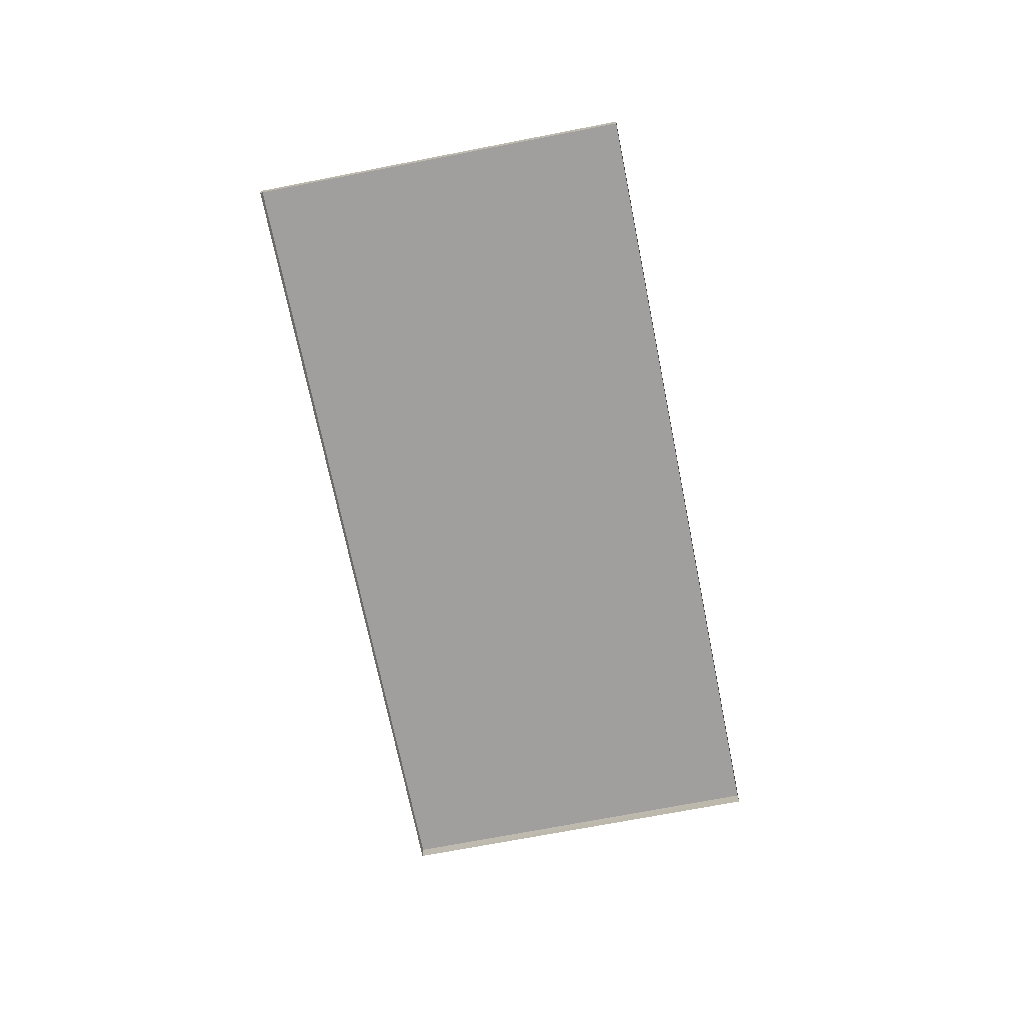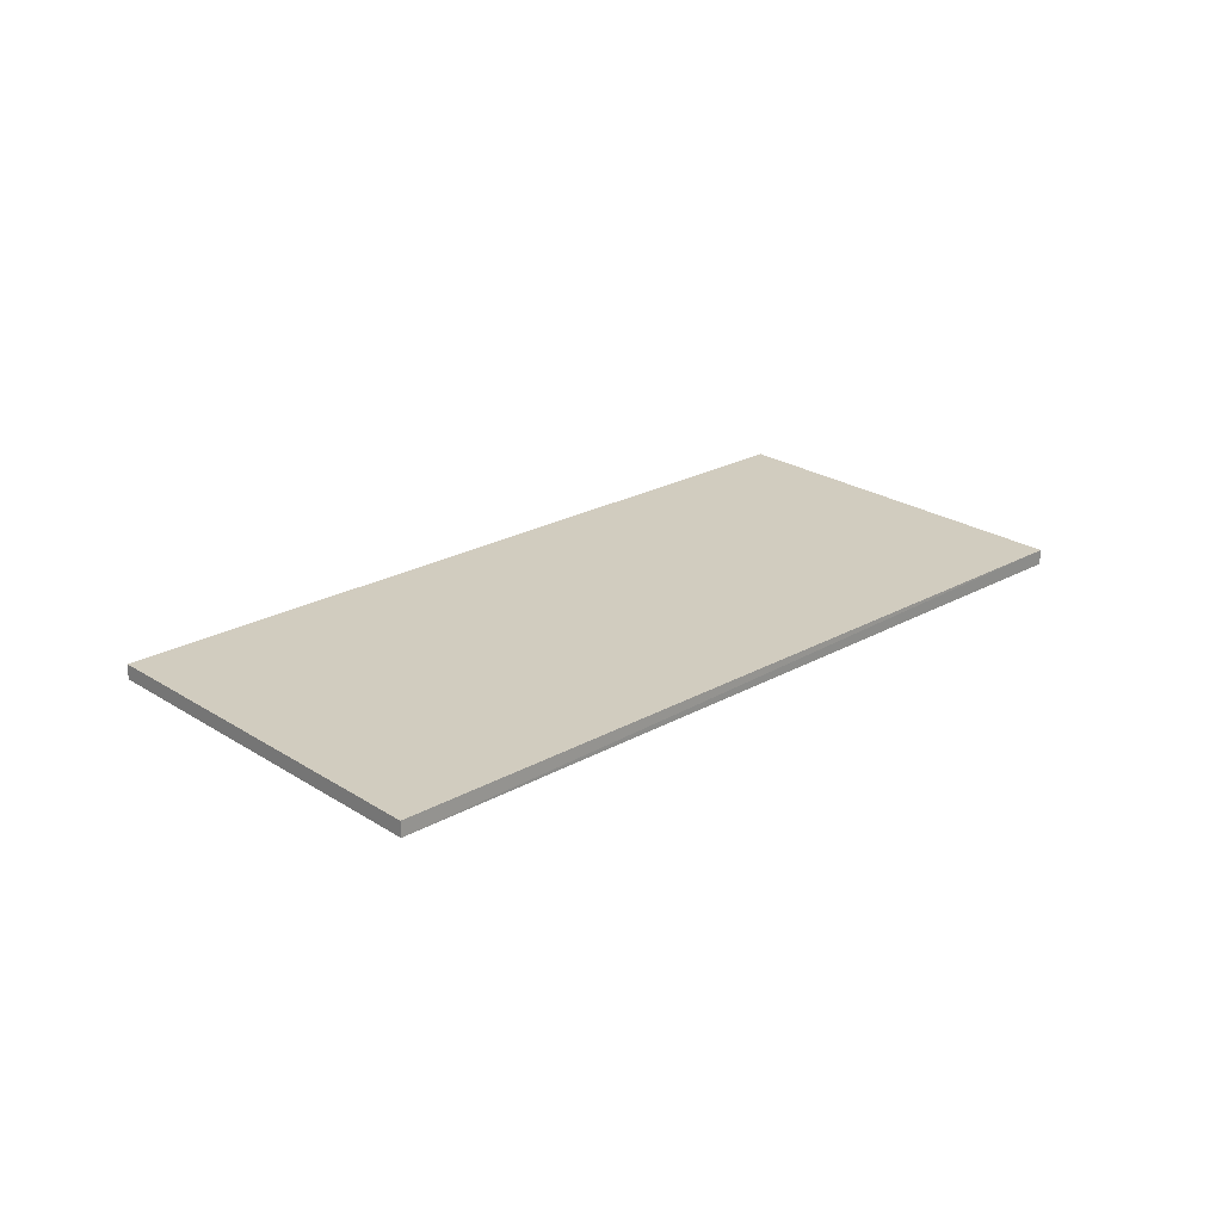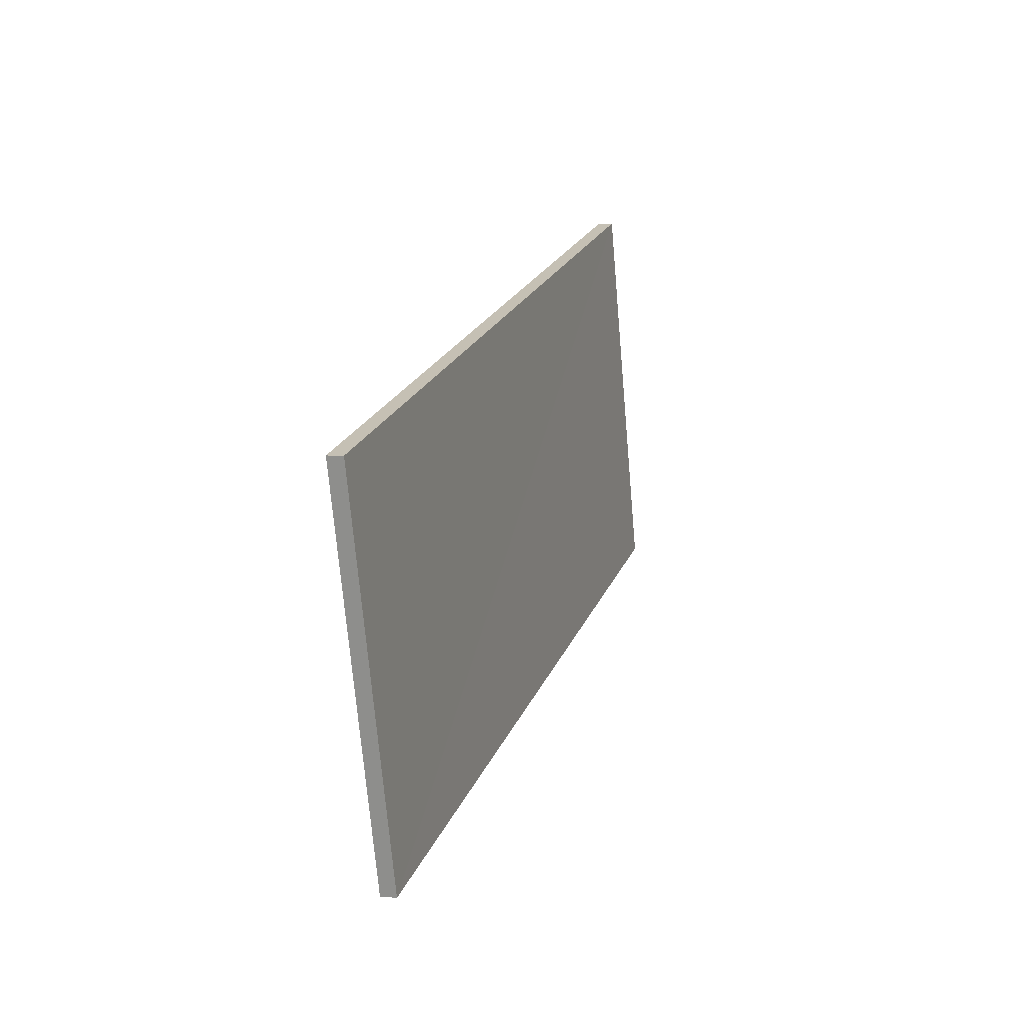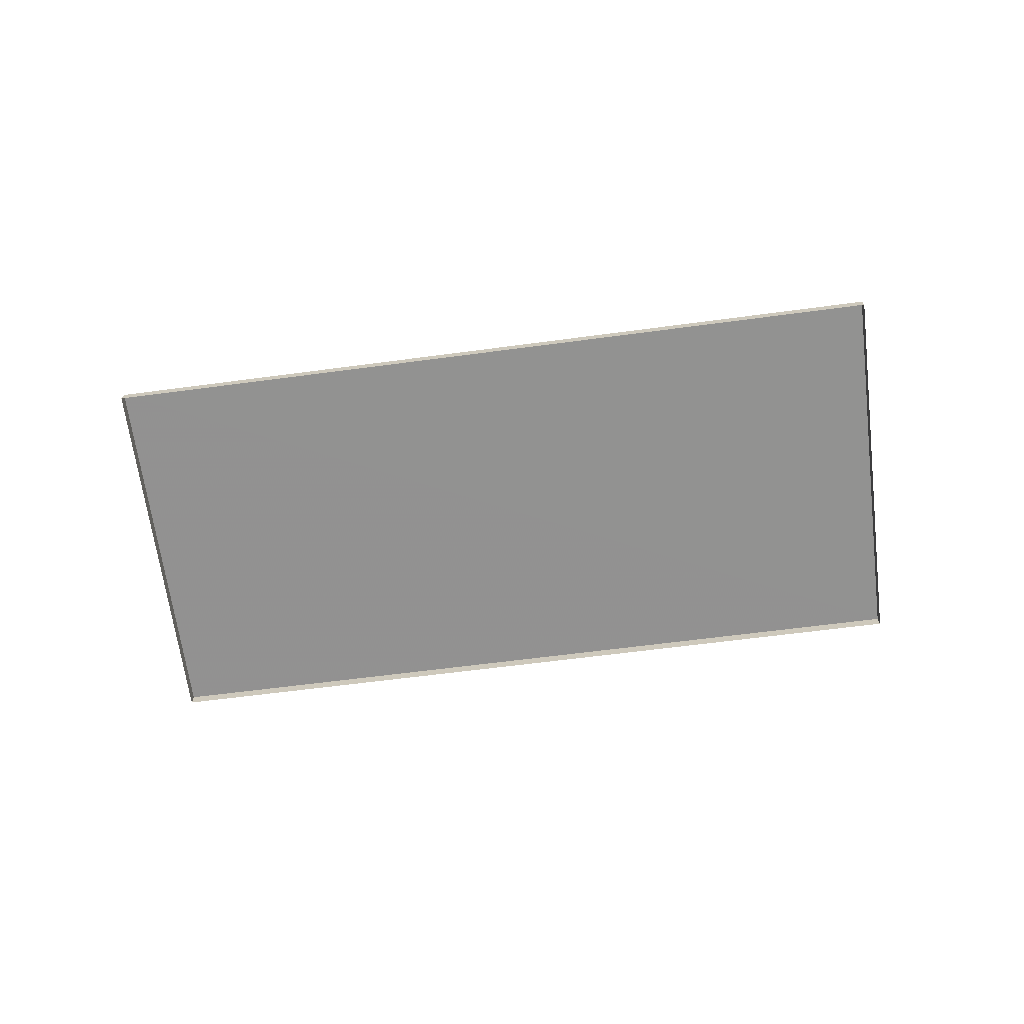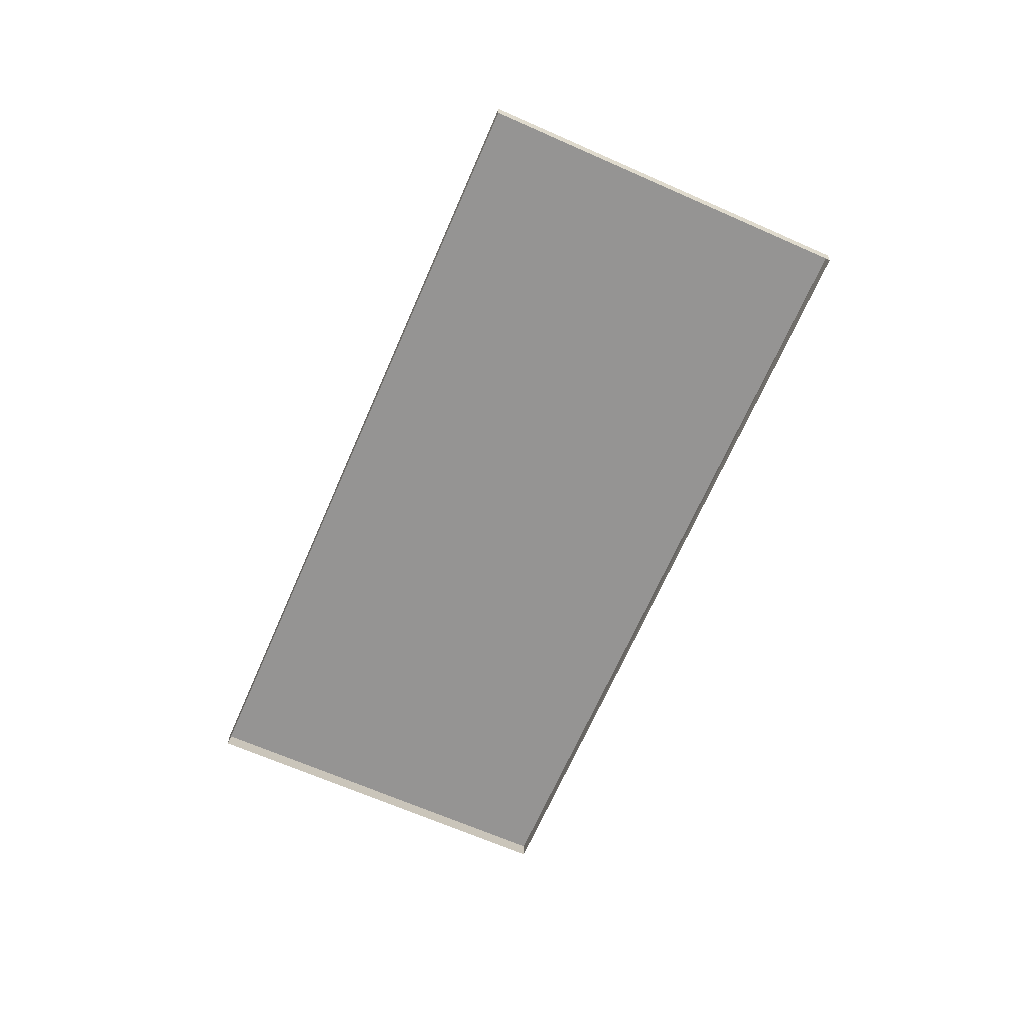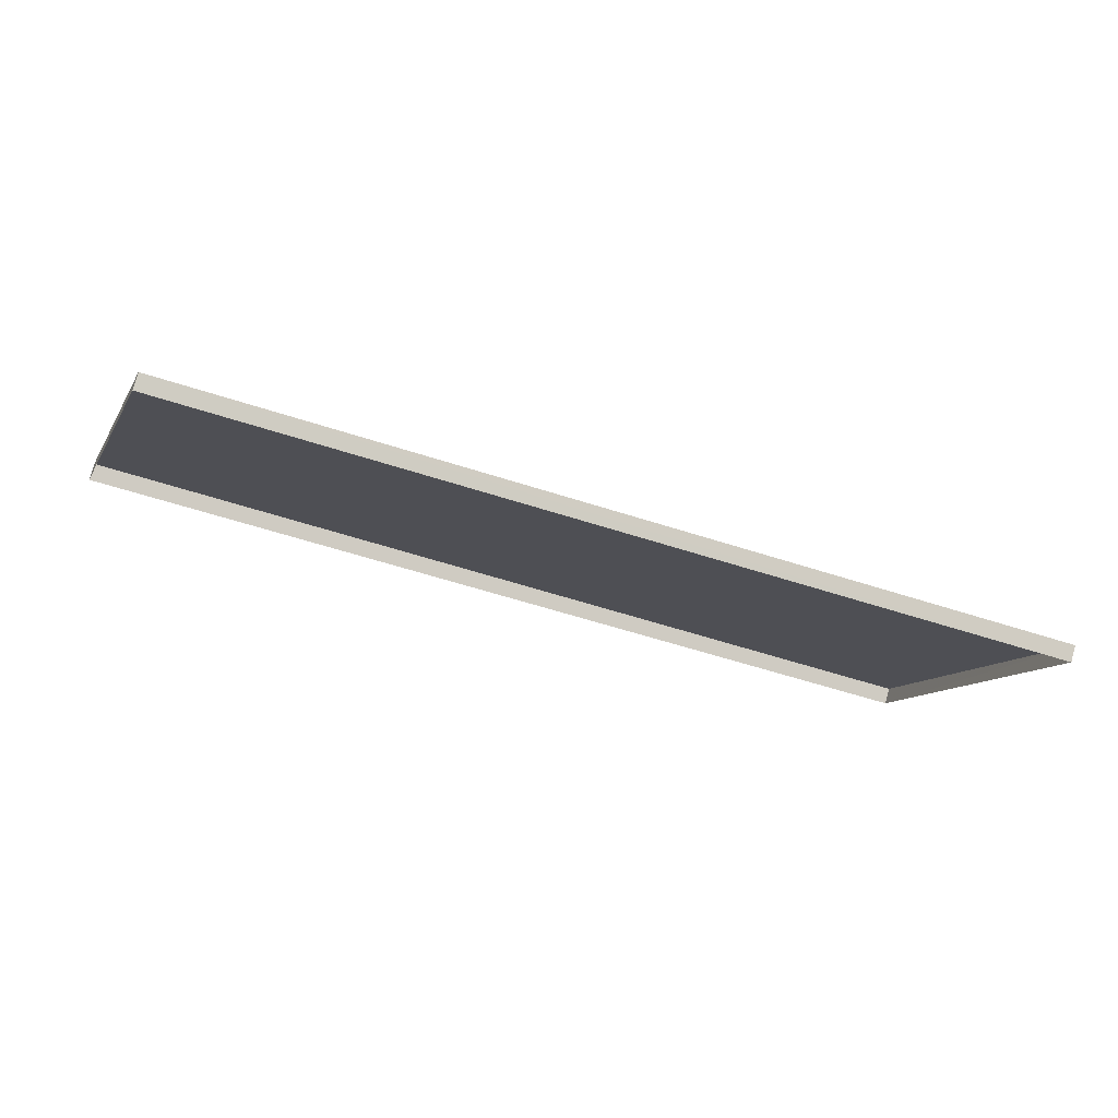
<metadata>
{"format":"obj","ext":"obj","renderer":"f3d","projection":"perspective","resolution":1024,"background":"white","views":[{"elev":-71.4,"azim":117.8,"up":"+Z"},{"elev":23.9,"azim":-26.3,"up":"+Z"},{"elev":3.7,"azim":-72.2,"up":"+Y"},{"elev":-66.2,"azim":23.9,"up":"+Z"},{"elev":-67.0,"azim":82.9,"up":"+Z"},{"elev":77.4,"azim":-167.3,"up":"+Y"}]}
</metadata>
<code>
v -3.114e+05 4.346e+04 44.08
v -3.114e+05 4.346e+04 44.08
v -3.114e+05 4.346e+04 44.08
v -3.114e+05 4.346e+04 44.08
v -3.114e+05 4.346e+04 44.19
v -3.114e+05 4.346e+04 44.19
v -3.114e+05 4.346e+04 44.19
v -3.114e+05 4.346e+04 44.19
f 1 2 3
f 4 1 3
f 5 6 7
f 8 5 7
f 8 2 1
f 5 8 1
f 7 4 3
f 7 6 4
f 7 3 2
f 8 7 2
f 6 1 4
f 6 5 1

</code>
